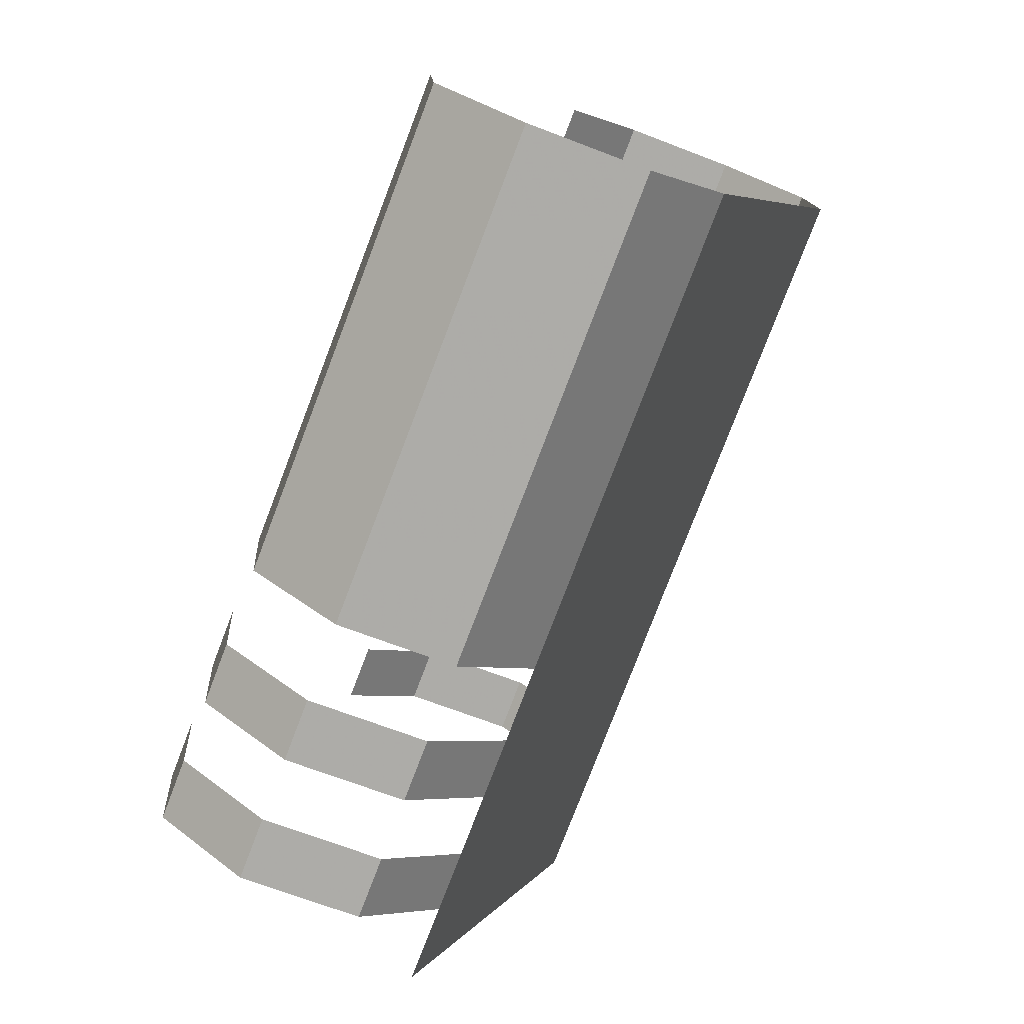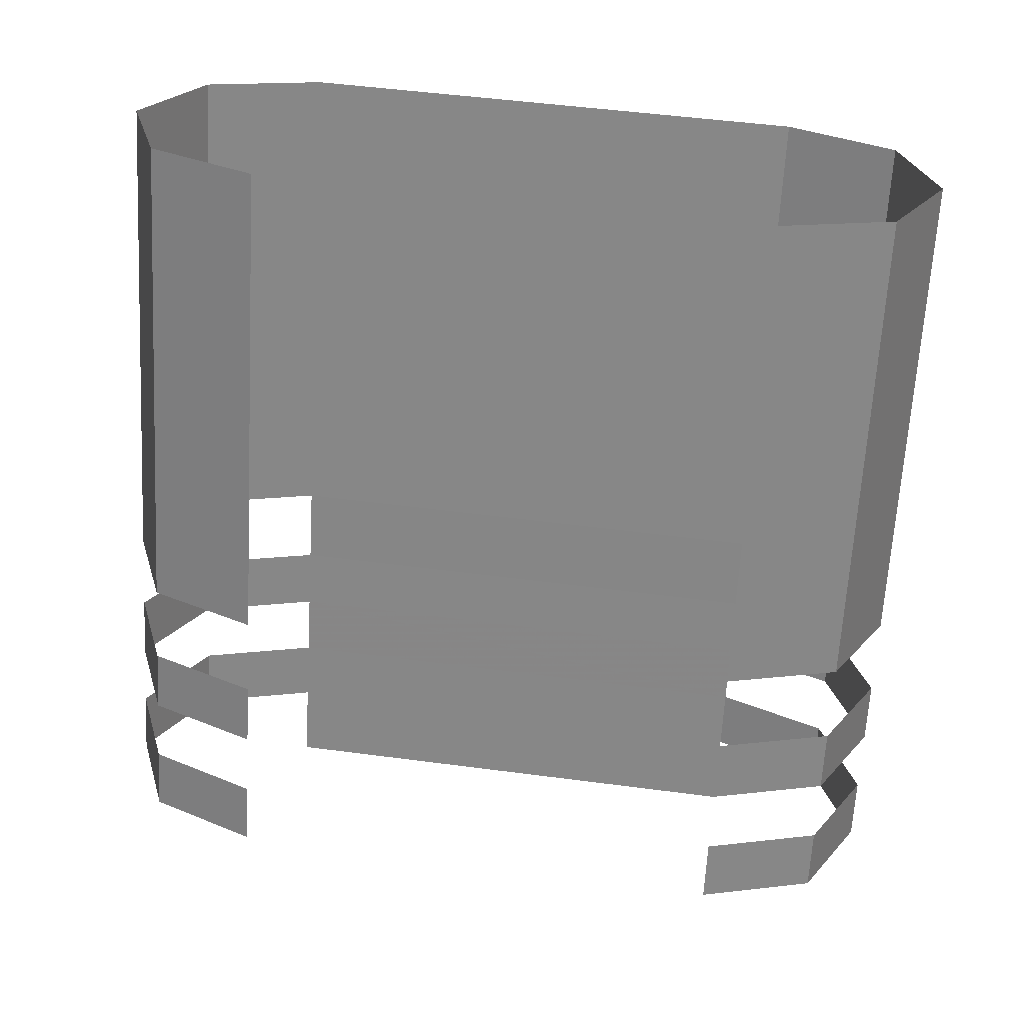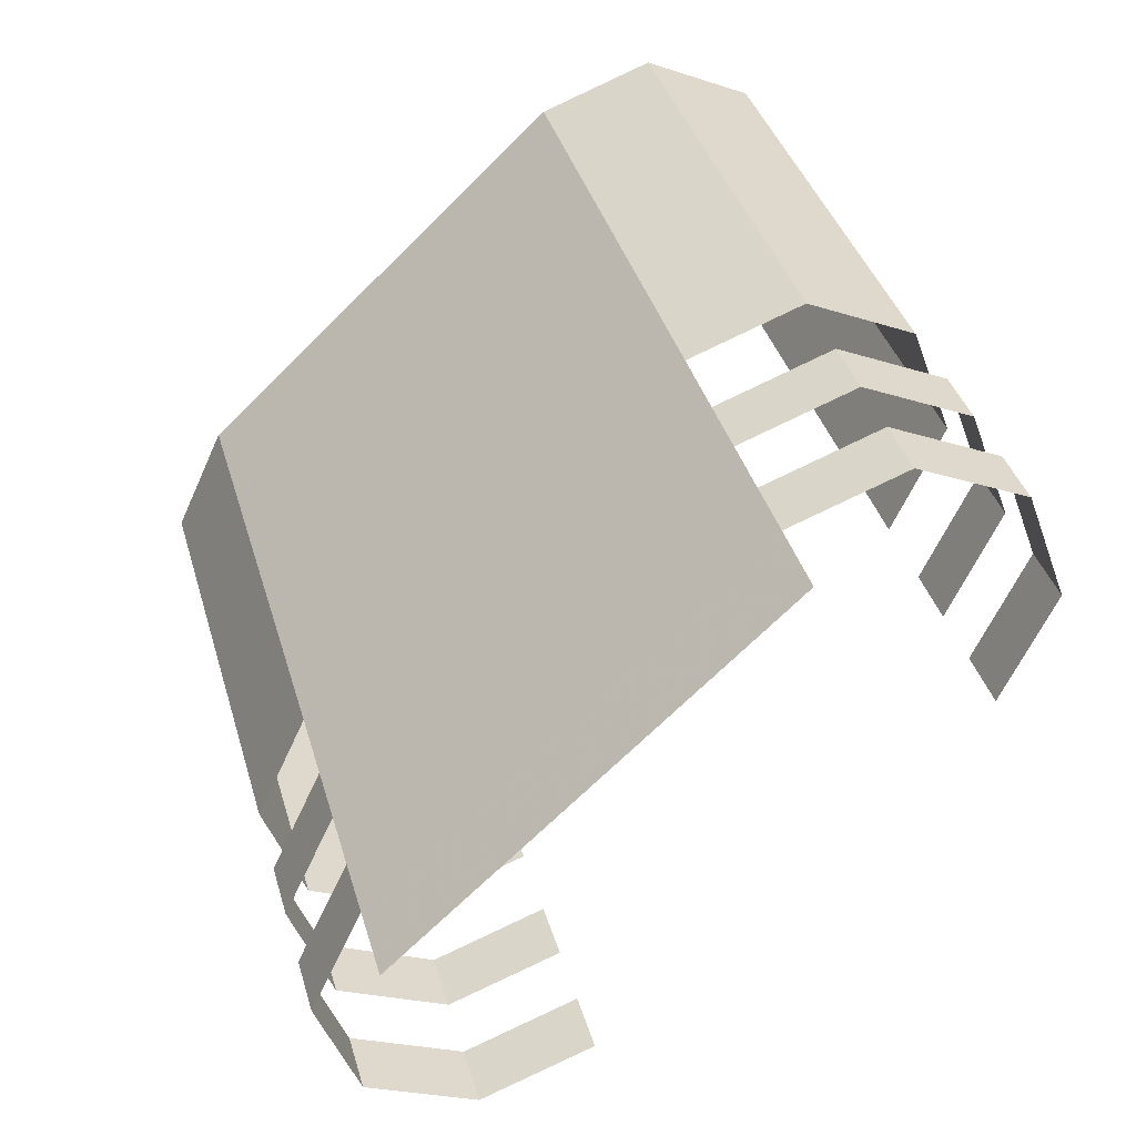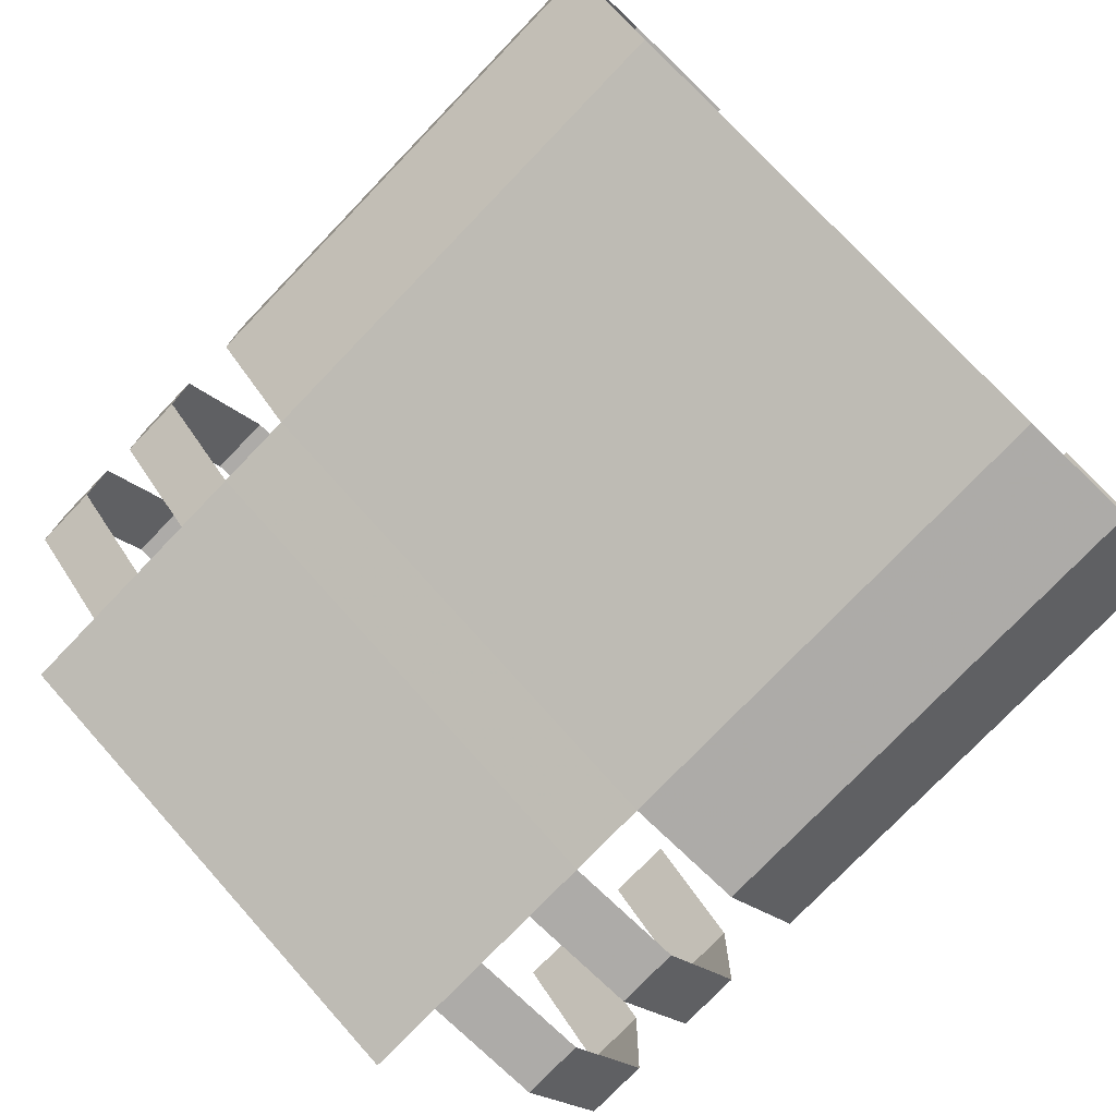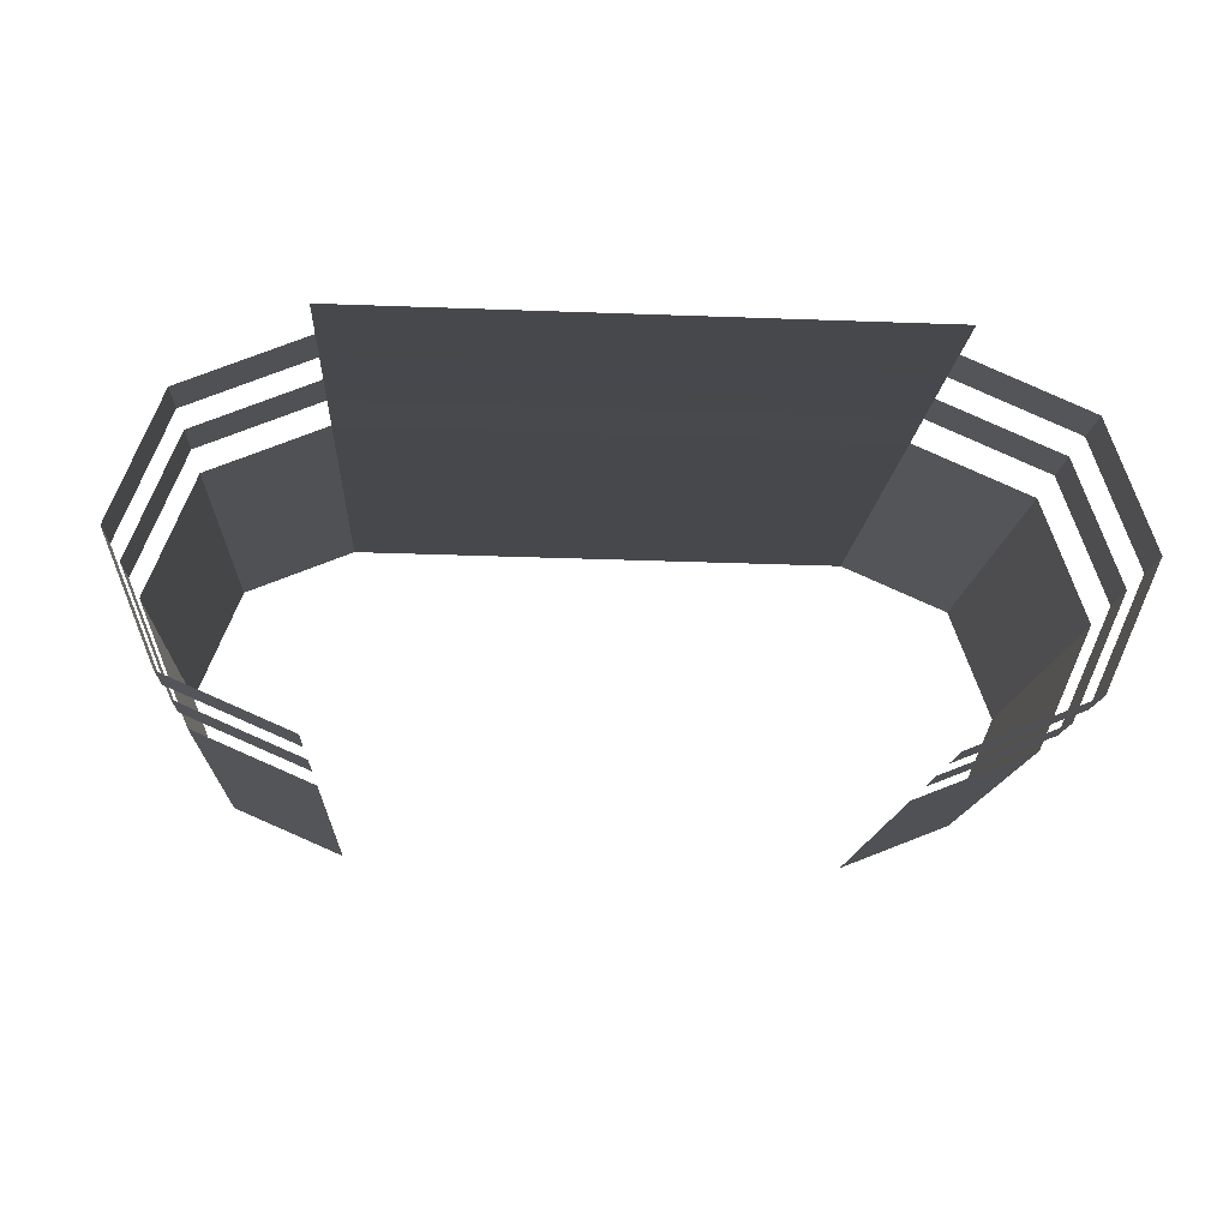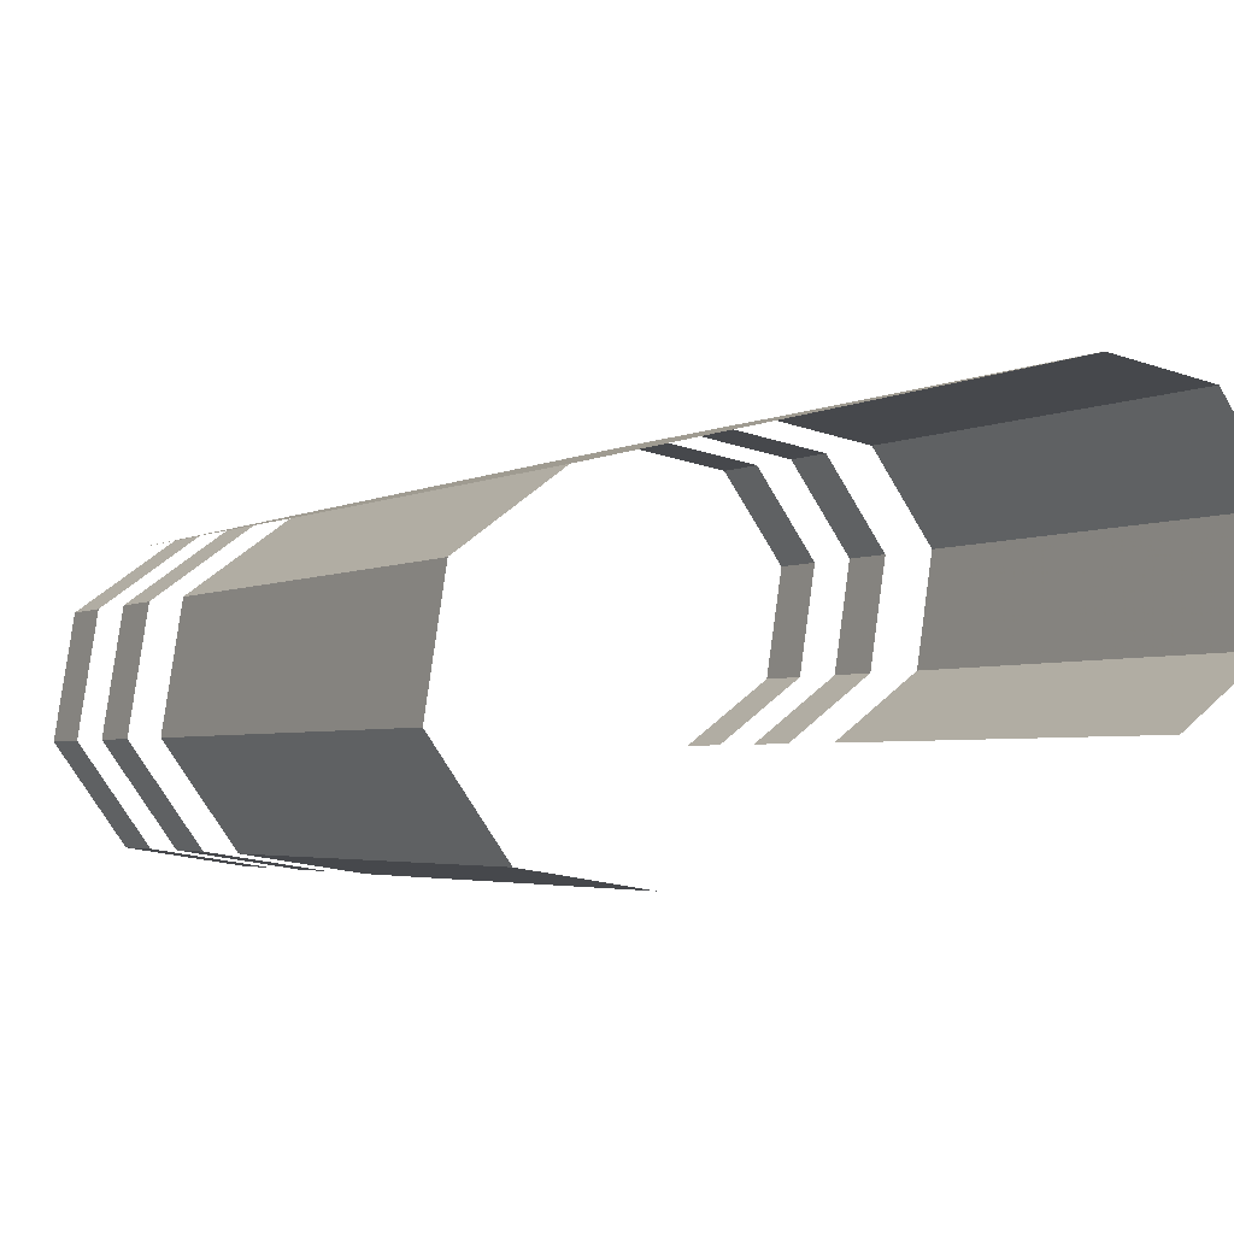
<metadata>
{"format":"obj","ext":"obj","renderer":"f3d","projection":"perspective","resolution":1024,"background":"white","views":[{"elev":5.5,"azim":-72.4,"up":"+Y"},{"elev":48.5,"azim":-171.5,"up":"+Y"},{"elev":-68.7,"azim":44.9,"up":"+Y"},{"elev":72.4,"azim":48.3,"up":"+Z"},{"elev":-33.6,"azim":-2.9,"up":"+Z"},{"elev":22.3,"azim":147.4,"up":"+Z"}]}
</metadata>
<code>
v -0.2307 -1.313 0.4035
v -0.16 -1.324 0.4307
v -0.16 -1.032 0.5487
v -0.2307 -1.021 0.5215
v -0.26 -1.287 0.338
v -0.2307 -1.313 0.4035
v -0.2307 -1.021 0.5215
v -0.26 -0.9949 0.456
v -0.2307 -1.261 0.2725
v -0.26 -1.287 0.338
v -0.26 -0.9949 0.456
v -0.2307 -0.9685 0.3905
v -0.16 -1.25 0.2453
v -0.2307 -1.261 0.2725
v -0.2307 -0.9685 0.3905
v -0.16 -0.9575 0.3633
v 0.2307 -1.261 0.2725
v 0.16 -1.25 0.2453
v 0.16 -0.9575 0.3633
v 0.2307 -0.9685 0.3905
v 0.26 -1.287 0.338
v 0.2307 -1.261 0.2725
v 0.2307 -0.9685 0.3905
v 0.26 -0.9949 0.456
v 0.2307 -1.313 0.4035
v 0.26 -1.287 0.338
v 0.26 -0.9949 0.456
v 0.2307 -1.021 0.5215
v 0.16 -1.324 0.4307
v 0.2307 -1.313 0.4035
v 0.2307 -1.021 0.5215
v 0.16 -1.032 0.5487
v -0.2307 -1.397 0.37
v -0.16 -1.408 0.3972
v -0.16 -1.371 0.4122
v -0.2307 -1.36 0.385
v -0.26 -1.371 0.3045
v -0.2307 -1.397 0.37
v -0.2307 -1.36 0.385
v -0.26 -1.333 0.3195
v -0.2307 -1.344 0.239
v -0.26 -1.371 0.3045
v -0.26 -1.333 0.3195
v -0.2307 -1.307 0.2539
v -0.16 -1.333 0.2118
v -0.2307 -1.344 0.239
v -0.2307 -1.307 0.2539
v -0.16 -1.296 0.2268
v 0.2307 -1.344 0.239
v 0.16 -1.333 0.2118
v 0.16 -1.296 0.2268
v 0.2307 -1.307 0.2539
v 0.26 -1.371 0.3045
v 0.2307 -1.344 0.239
v 0.2307 -1.307 0.2539
v 0.26 -1.333 0.3195
v 0.2307 -1.397 0.37
v 0.26 -1.371 0.3045
v 0.26 -1.333 0.3195
v 0.2307 -1.36 0.385
v 0.16 -1.408 0.3972
v 0.2307 -1.397 0.37
v 0.2307 -1.36 0.385
v 0.16 -1.371 0.4122
v -0.2307 -1.471 0.34
v -0.16 -1.482 0.3672
v -0.16 -1.445 0.3822
v -0.2307 -1.434 0.355
v -0.26 -1.445 0.2745
v -0.2307 -1.471 0.34
v -0.2307 -1.434 0.355
v -0.26 -1.408 0.2895
v -0.2307 -1.419 0.209
v -0.26 -1.445 0.2745
v -0.26 -1.408 0.2895
v -0.2307 -1.381 0.2239
v -0.16 -1.408 0.1818
v -0.2307 -1.419 0.209
v -0.2307 -1.381 0.2239
v -0.16 -1.37 0.1968
v 0.2307 -1.419 0.209
v 0.16 -1.408 0.1818
v 0.16 -1.37 0.1968
v 0.2307 -1.381 0.2239
v 0.26 -1.445 0.2745
v 0.2307 -1.419 0.209
v 0.2307 -1.381 0.2239
v 0.26 -1.408 0.2895
v 0.2307 -1.471 0.34
v 0.26 -1.445 0.2745
v 0.26 -1.408 0.2895
v 0.2307 -1.434 0.355
v 0.16 -1.482 0.3672
v 0.2307 -1.471 0.34
v 0.2307 -1.434 0.355
v 0.16 -1.445 0.3822
v 0.16 -1.324 0.4307
v 0.16 -1.032 0.5487
v -0.16 -1.032 0.5487
v -0.16 -1.324 0.4307
v 0.16 -1.324 0.4307
v -0.16 -1.324 0.4307
v -0.16 -1.371 0.4122
v 0.16 -1.371 0.4122
v 0.16 -1.408 0.3972
v 0.16 -1.371 0.4122
v -0.16 -1.371 0.4122
v -0.16 -1.408 0.3972
v 0.16 -1.408 0.3972
v -0.16 -1.408 0.3972
v -0.16 -1.445 0.3822
v 0.16 -1.445 0.3822
v 0.16 -1.482 0.3672
v 0.16 -1.445 0.3822
v -0.16 -1.445 0.3822
v -0.16 -1.482 0.3672
v -0.16 -1.529 0.3485
v 0.16 -1.529 0.3485
v 0.16 -1.482 0.3672
v -0.16 -1.482 0.3672
g mesh6951244
f 1 2 3
f 3 4 1
f 5 6 7
f 7 8 5
f 9 10 11
f 11 12 9
f 13 14 15
f 15 16 13
g mesh6951246
f 17 18 19
f 19 20 17
f 21 22 23
f 23 24 21
f 25 26 27
f 27 28 25
f 29 30 31
f 31 32 29
g mesh6951249
f 33 34 35
f 35 36 33
f 37 38 39
f 39 40 37
f 41 42 43
f 43 44 41
f 45 46 47
f 47 48 45
g mesh6951251
f 49 50 51
f 51 52 49
f 53 54 55
f 55 56 53
f 57 58 59
f 59 60 57
f 61 62 63
f 63 64 61
g mesh6951254
f 65 66 67
f 67 68 65
f 69 70 71
f 71 72 69
f 73 74 75
f 75 76 73
f 77 78 79
f 79 80 77
g mesh6951256
f 81 82 83
f 83 84 81
f 85 86 87
f 87 88 85
f 89 90 91
f 91 92 89
f 93 94 95
f 95 96 93
g mesh6951258
f 97 98 99
f 99 100 97
f 101 102 103
f 103 104 101
f 105 106 107
f 107 108 105
f 109 110 111
f 111 112 109
f 113 114 115
f 115 116 113
f 117 118 119
f 119 120 117

</code>
